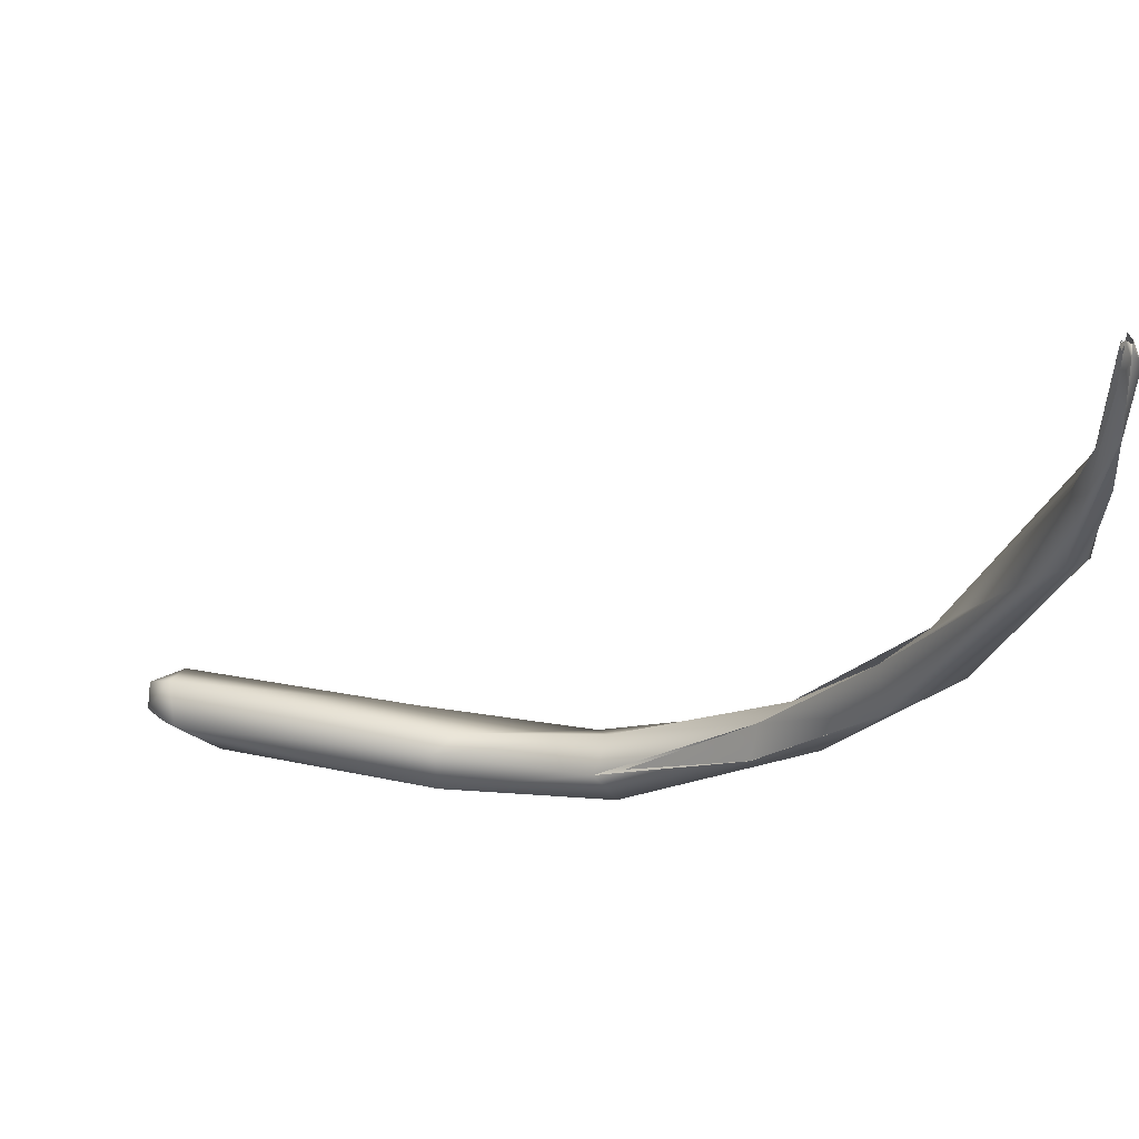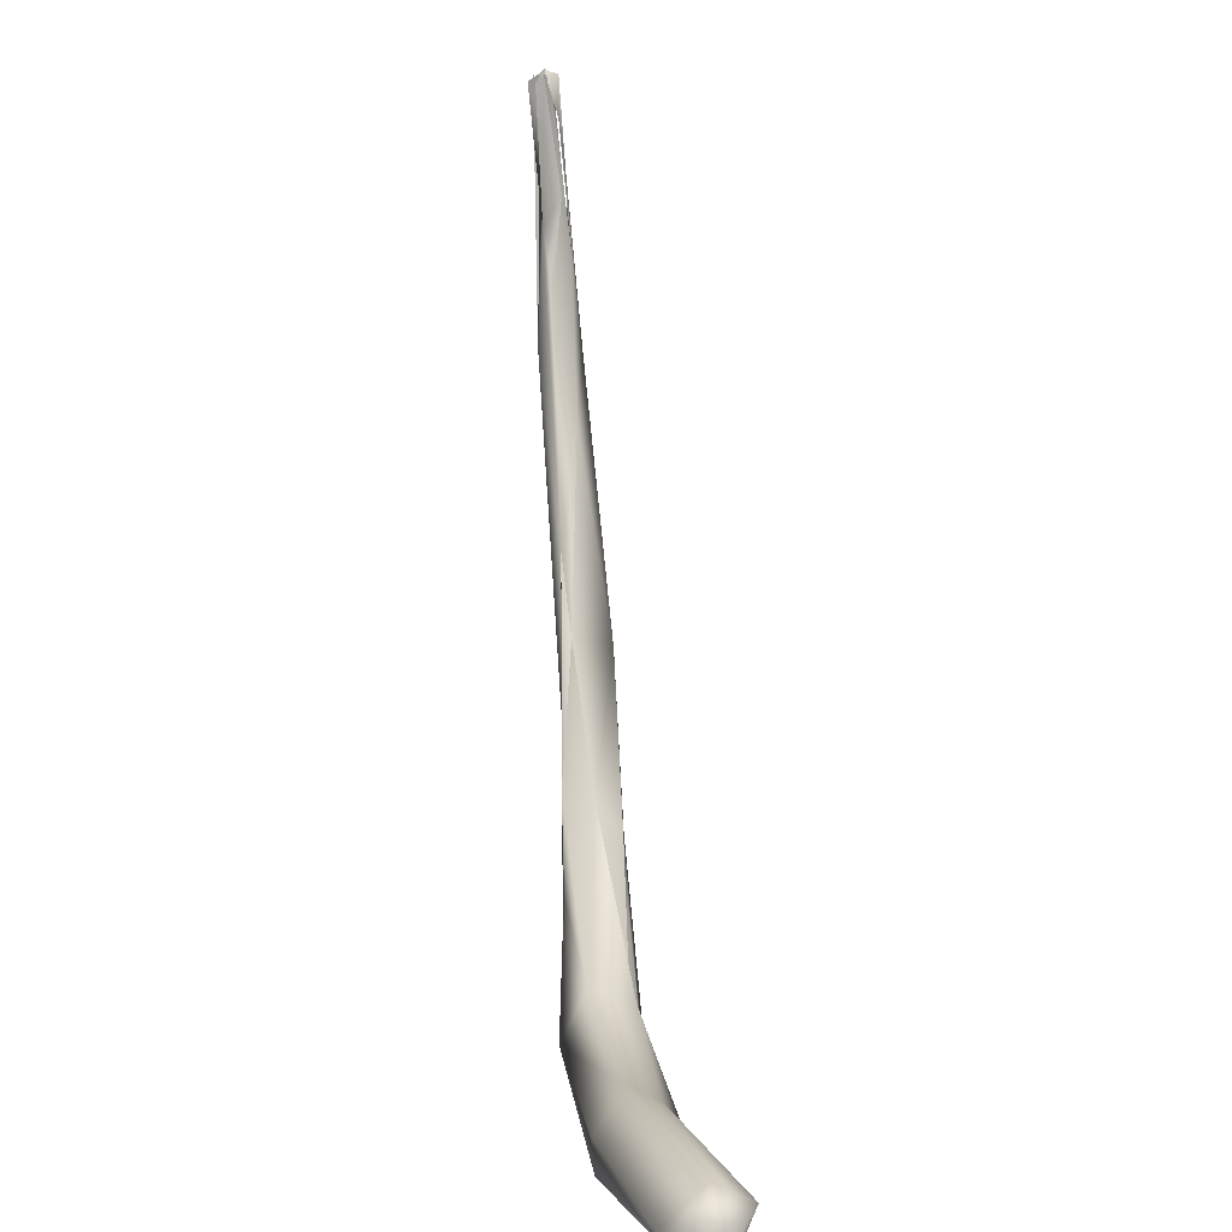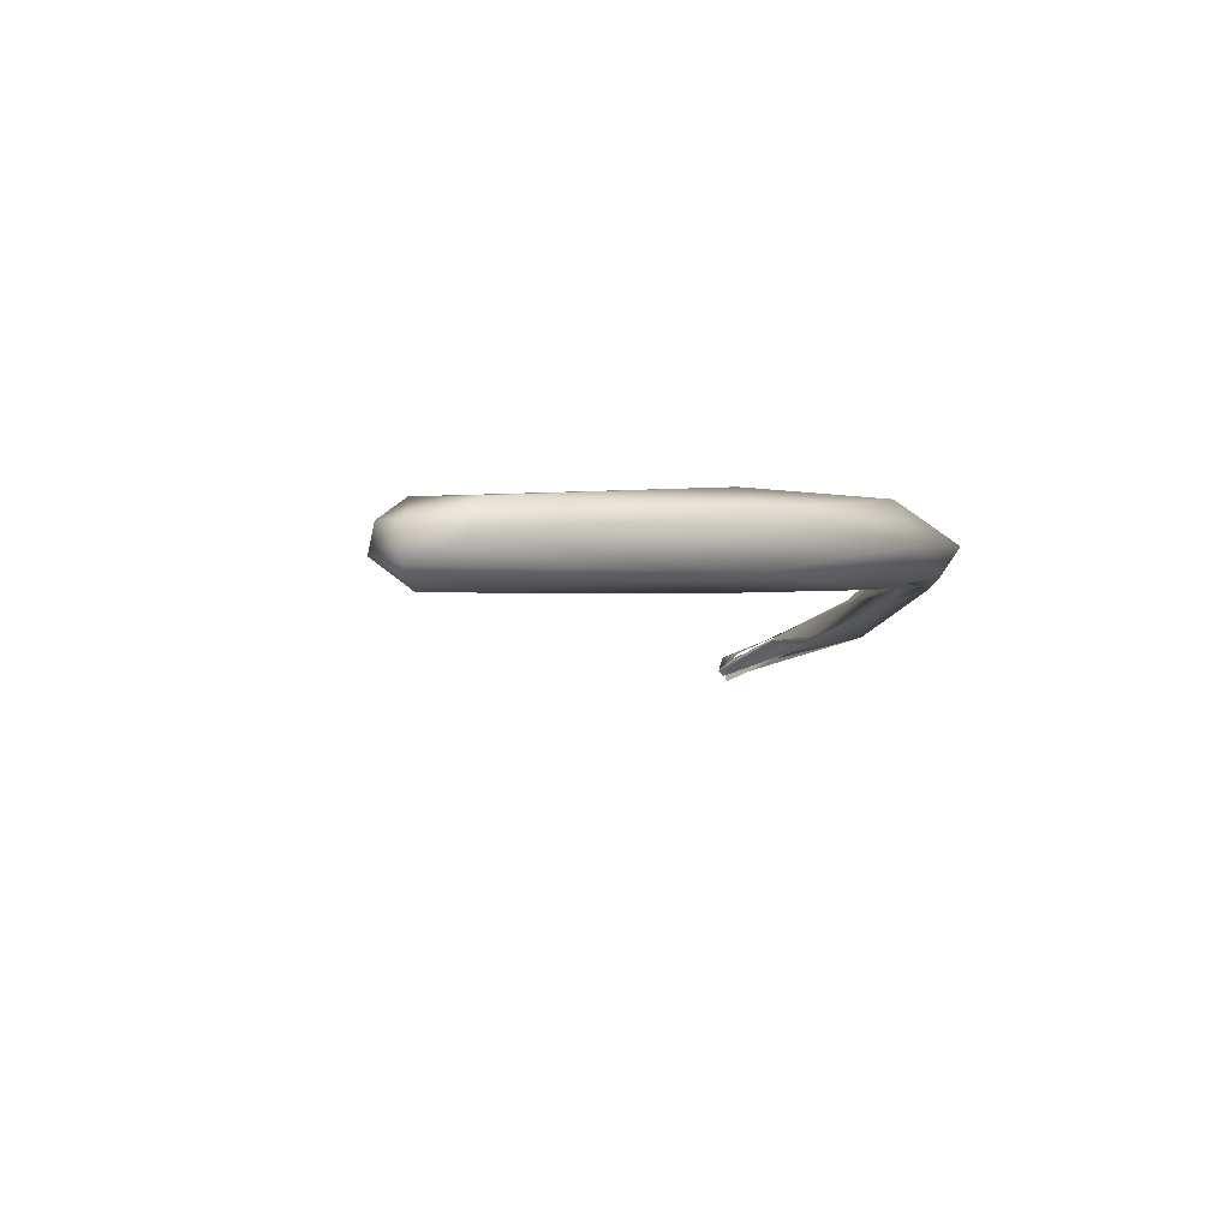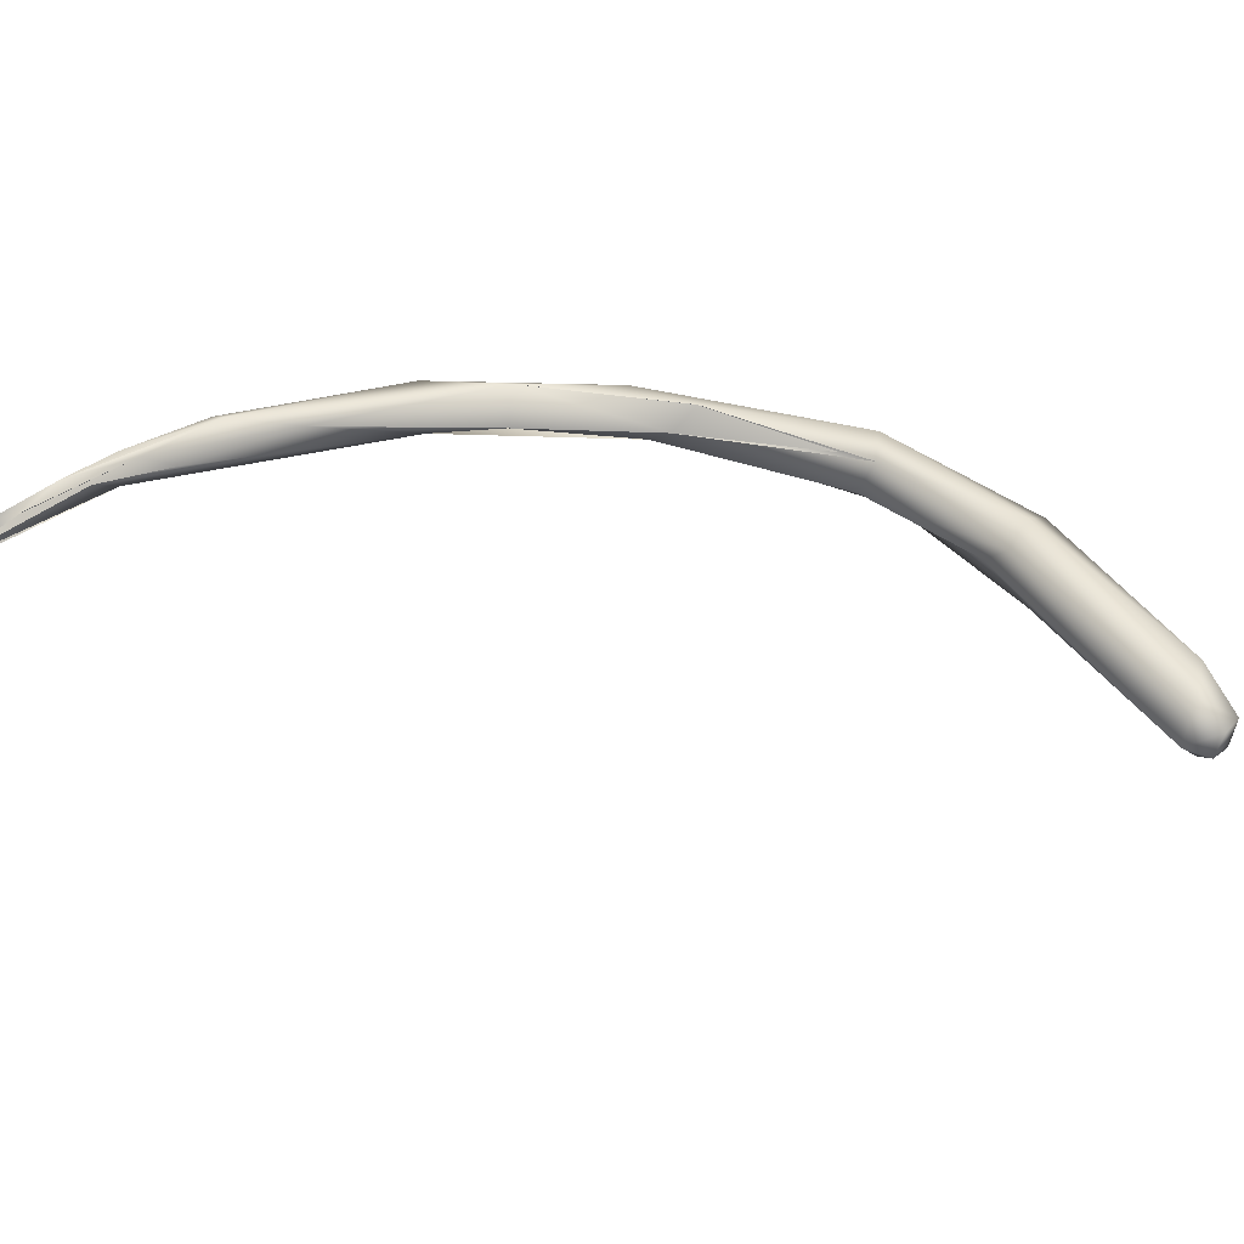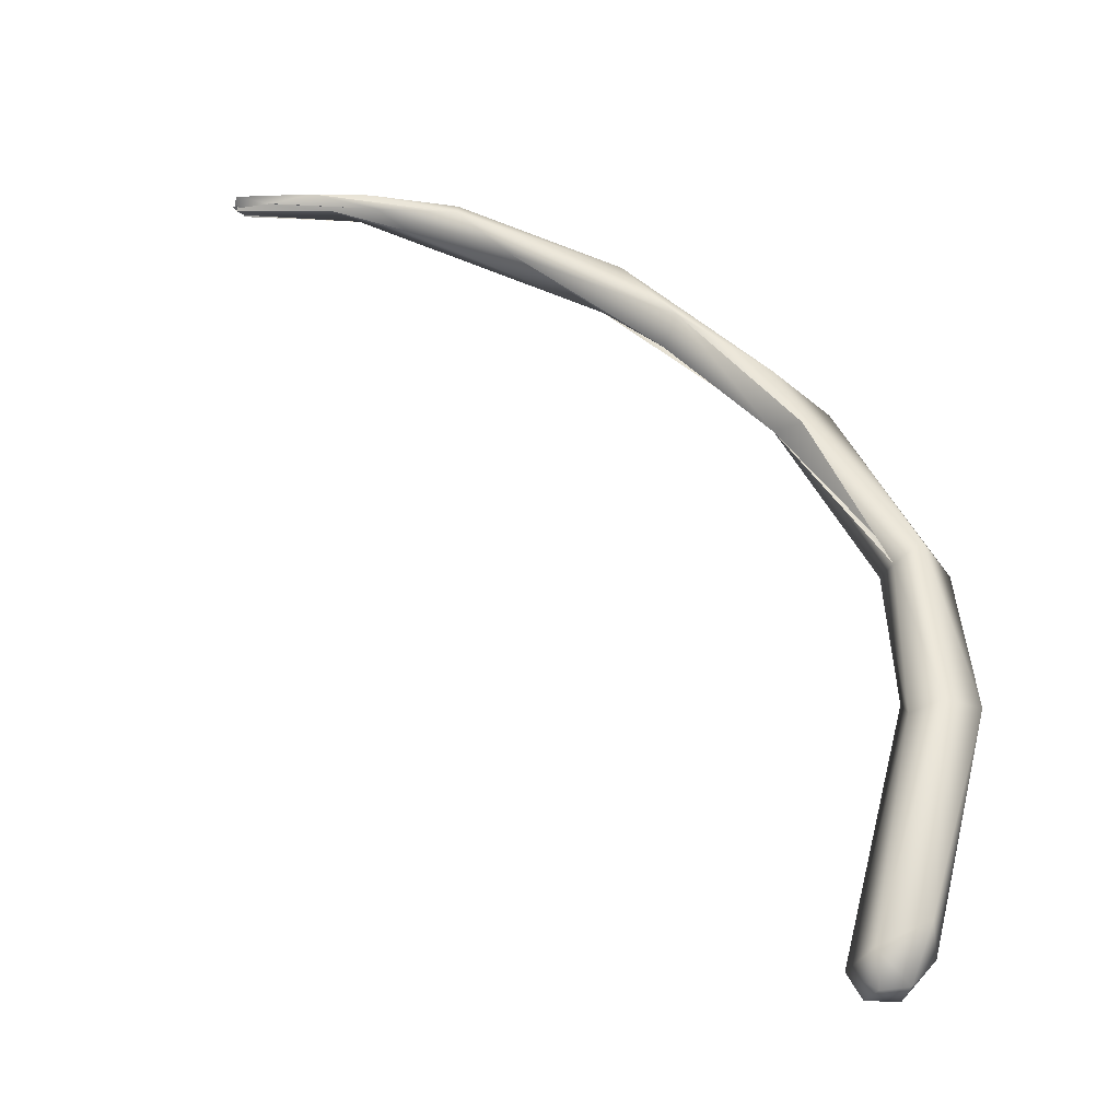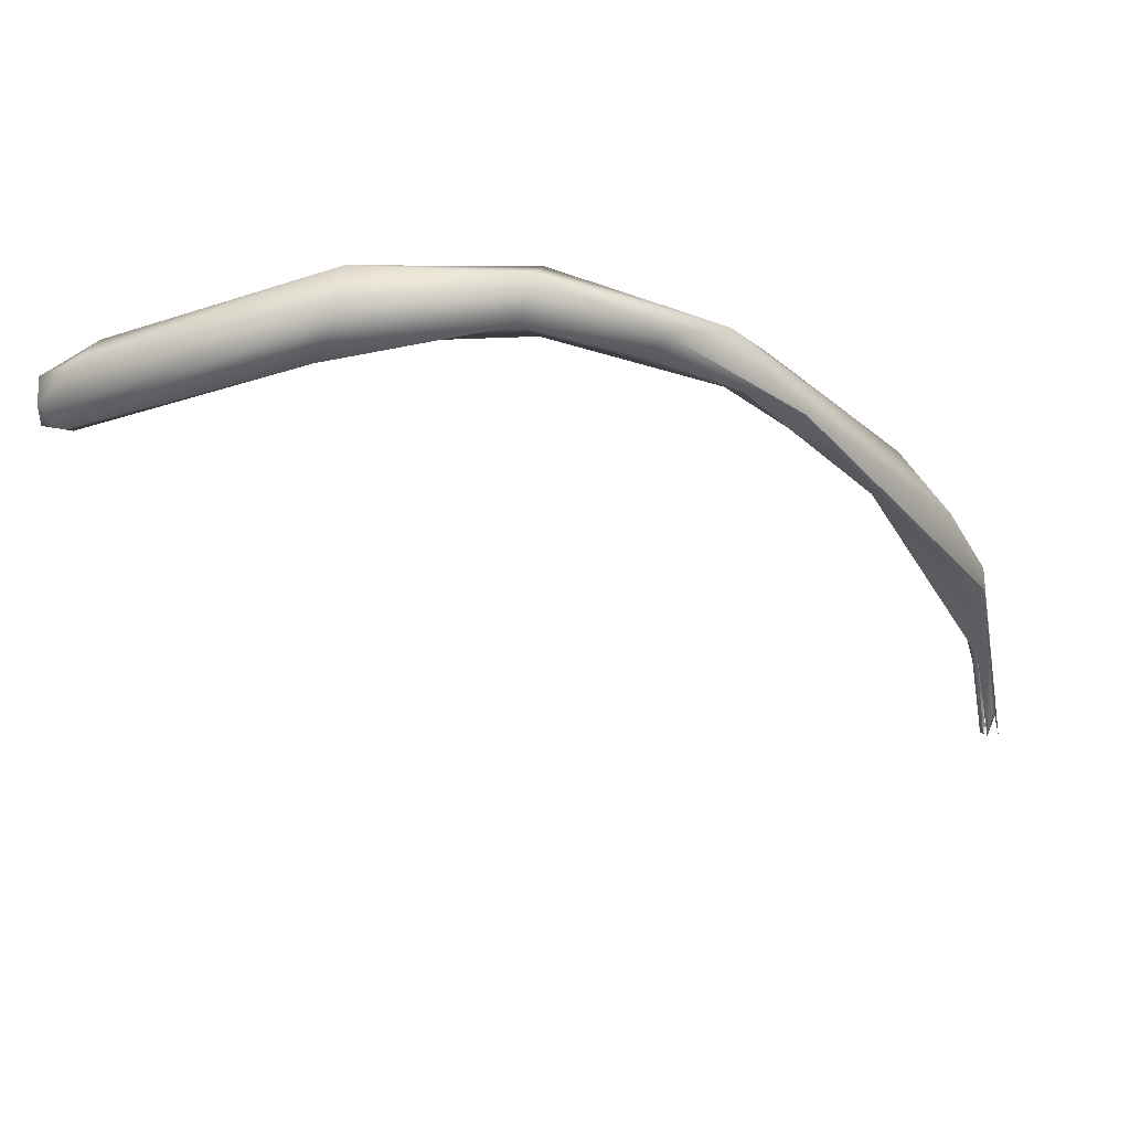
<metadata>
{"format":"obj","ext":"obj","renderer":"f3d","projection":"perspective","resolution":1024,"background":"white","views":[{"elev":58.1,"azim":2.6,"up":"+Y"},{"elev":10.6,"azim":-107.1,"up":"+Y"},{"elev":-11.8,"azim":-31.4,"up":"+Z"},{"elev":37.5,"azim":-128.1,"up":"+Z"},{"elev":51.2,"azim":-81.5,"up":"+Z"},{"elev":-41.7,"azim":10.5,"up":"+Z"}]}
</metadata>
<code>
o FJ2928.obj_grp1.1570
v 0.2659 -0.4615 6.123
v 0.2186 -0.4627 6.115
v 0.2686 -0.4701 6.118
v 0.2102 -0.4517 6.116
v 0.2058 -0.4598 6.11
v 0.2038 -0.4534 6.111
v 0.2141 -0.4645 6.108
v 0.2062 -0.4585 6.103
v 0.2038 -0.451 6.106
v 0.2667 -0.4678 6.108
v 0.2104 -0.4546 6.1
v 0.2604 -0.4582 6.105
v 0.3027 -0.4619 6.118
v 0.2991 -0.4556 6.111
v 0.2646 -0.4549 6.119
v 0.2086 -0.4468 6.108
v 0.2697 -0.4535 6.114
v 0.3037 -0.4547 6.128
v 0.2985 -0.4492 6.125
v 0.3012 -0.4469 6.117
v 0.3251 -0.4407 6.119
v 0.3369 -0.4322 6.128
v 0.3209 -0.4357 6.118
v 0.3431 -0.4185 6.134
v 0.3298 -0.4264 6.132
v 0.3309 -0.4203 6.127
v 0.3374 -0.4194 6.122
v 0.3374 -0.4194 6.122
v 0.3298 -0.4265 6.132
v 0.3309 -0.4203 6.127
v 0.3051 -0.4451 6.125
v 0.367 -0.381 6.137
v 0.3536 -0.3957 6.138
v 0.3492 -0.4071 6.126
v 0.3518 -0.3929 6.129
v 0.3492 -0.4071 6.126
v 0.3602 -0.3778 6.129
v 0.3782 -0.3406 6.139
v 0.3518 -0.3929 6.129
v 0.3768 -0.3638 6.133
v 0.3702 -0.3542 6.135
v 0.3826 -0.34 6.131
v 0.3518 -0.3929 6.129
v 0.382 -0.3401 6.137
v 0.377 -0.3287 6.132
v 0.3798 -0.3164 6.131
v 0.3822 -0.3422 6.136
v 0.383 -0.3415 6.136
v 0.3789 -0.3211 6.137
v 0.3829 -0.3186 6.137
v 0.3818 -0.3086 6.136
v 0.3788 -0.3098 6.135
v 0.3825 -0.2942 6.131
v 0.3831 -0.2864 6.13
v 0.382 -0.3047 6.136
v 0.382 -0.3047 6.136
v 0.3828 -0.2903 6.133
v 0.3788 -0.3098 6.135
v 0.3789 -0.2866 6.131
v 0.3795 -0.288 6.13
v 0.3804 -0.2878 6.128
v 0.3804 -0.2867 6.133
v 0.3795 -0.2949 6.134
v 0.3803 -0.2864 6.135
v 0.3805 -0.2867 6.133
v 0.3795 -0.2857 6.131
v 0.3806 -0.286 6.132
v 0.3809 -0.2864 6.131
v 0.3806 -0.286 6.132
v 0.3796 -0.2853 6.132
v 0.3788 -0.2865 6.131
v 0.3789 -0.2867 6.133
v 0.3826 -0.29 6.133
v 0.3809 -0.2864 6.131
v 0.3806 -0.286 6.132
v 0.3804 -0.2858 6.132
v 0.3809 -0.2864 6.131
v 0.3797 -0.2877 6.13
v 0.3796 -0.2853 6.132
v 0.3809 -0.2864 6.131
v 0.3788 -0.2865 6.131
v 0.3789 -0.2669 6.129
v 0.3788 -0.2669 6.129
v 0.3789 -0.2669 6.129
v 0.3788 -0.2669 6.129
f 1 2 3
f 2 1 4
f 2 4 5
f 4 6 5
f 2 7 3
f 2 5 7
f 5 8 7
f 5 6 8
f 9 8 6
f 8 9 11
f 3 7 10
f 10 8 11
f 10 7 8
f 13 3 10
f 10 12 14
f 10 11 12
f 16 6 4
f 4 1 15
f 16 4 15
f 15 17 16
f 17 12 16
f 11 9 16
f 16 9 6
f 3 18 1
f 1 19 15
f 11 16 12
f 3 13 18
f 13 10 14
f 17 14 12
f 1 18 19
f 20 17 15
f 15 19 20
f 21 22 13
f 18 13 22
f 20 14 17
f 14 21 13
f 20 23 14
f 18 22 24
f 24 25 18
f 23 21 14
f 25 19 18
f 19 26 20
f 27 21 23
f 28 23 20
f 20 26 28
f 29 30 31
f 33 25 24
f 34 22 21
f 35 28 26
f 36 21 27
f 36 27 37
f 24 22 32
f 33 30 29
f 40 22 34
f 33 24 32
f 33 39 30
f 22 40 32
f 41 39 33
f 42 40 34
f 43 41 37
f 37 42 36
f 32 38 33
f 32 40 44
f 45 37 41
f 33 38 41
f 38 32 44
f 46 42 37
f 47 44 40
f 40 42 48
f 45 46 37
f 41 38 49
f 48 44 47
f 44 50 38
f 44 48 51
f 45 41 49
f 52 45 49
f 53 42 46
f 54 48 42
f 50 55 38
f 56 49 38
f 46 45 58
f 58 59 46
f 59 60 46
f 54 57 48
f 53 46 61
f 57 51 48
f 62 52 49
f 62 59 52
f 56 63 49
f 64 63 56
f 65 51 57
f 64 66 63
f 57 67 65
f 68 53 61
f 66 64 69
f 70 71 72
f 73 74 75
f 78 79 80
f 79 78 81
l 76 77
l 82 83
l 84 85

</code>
